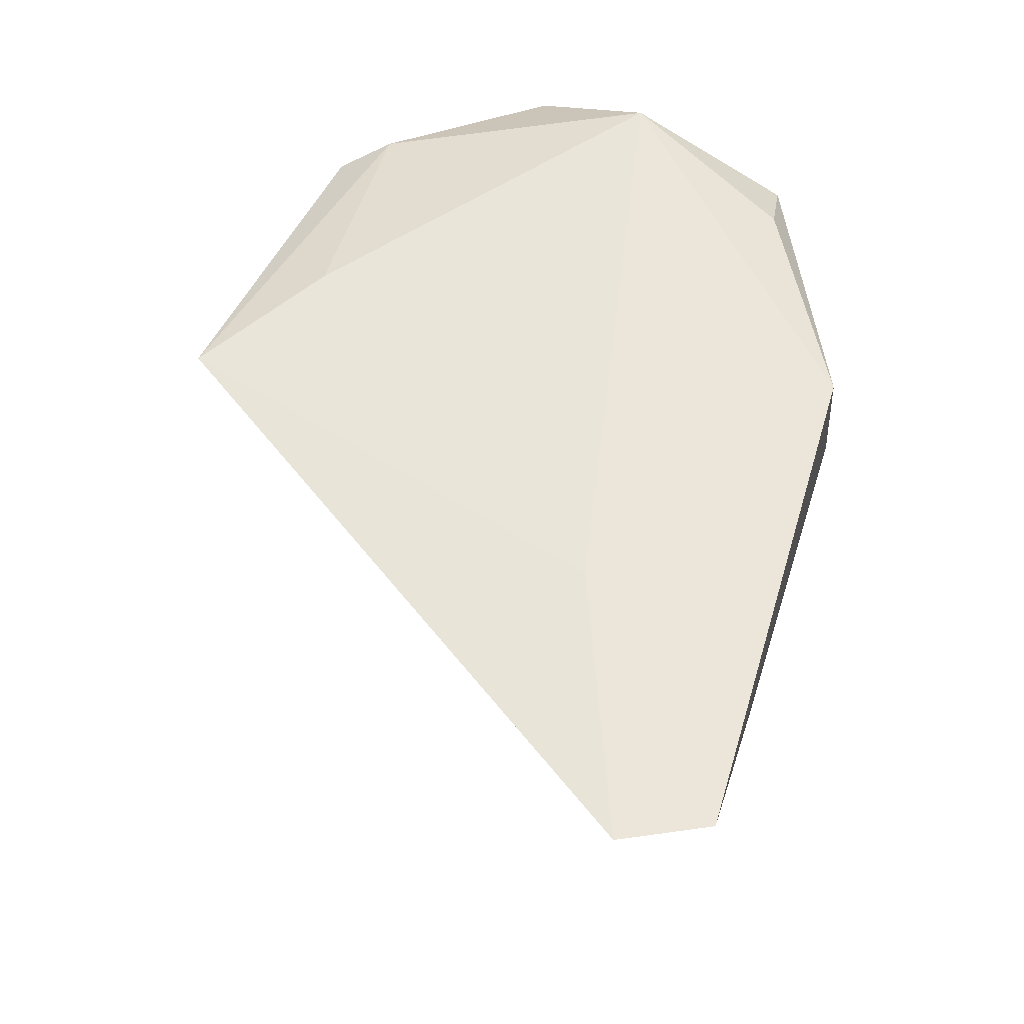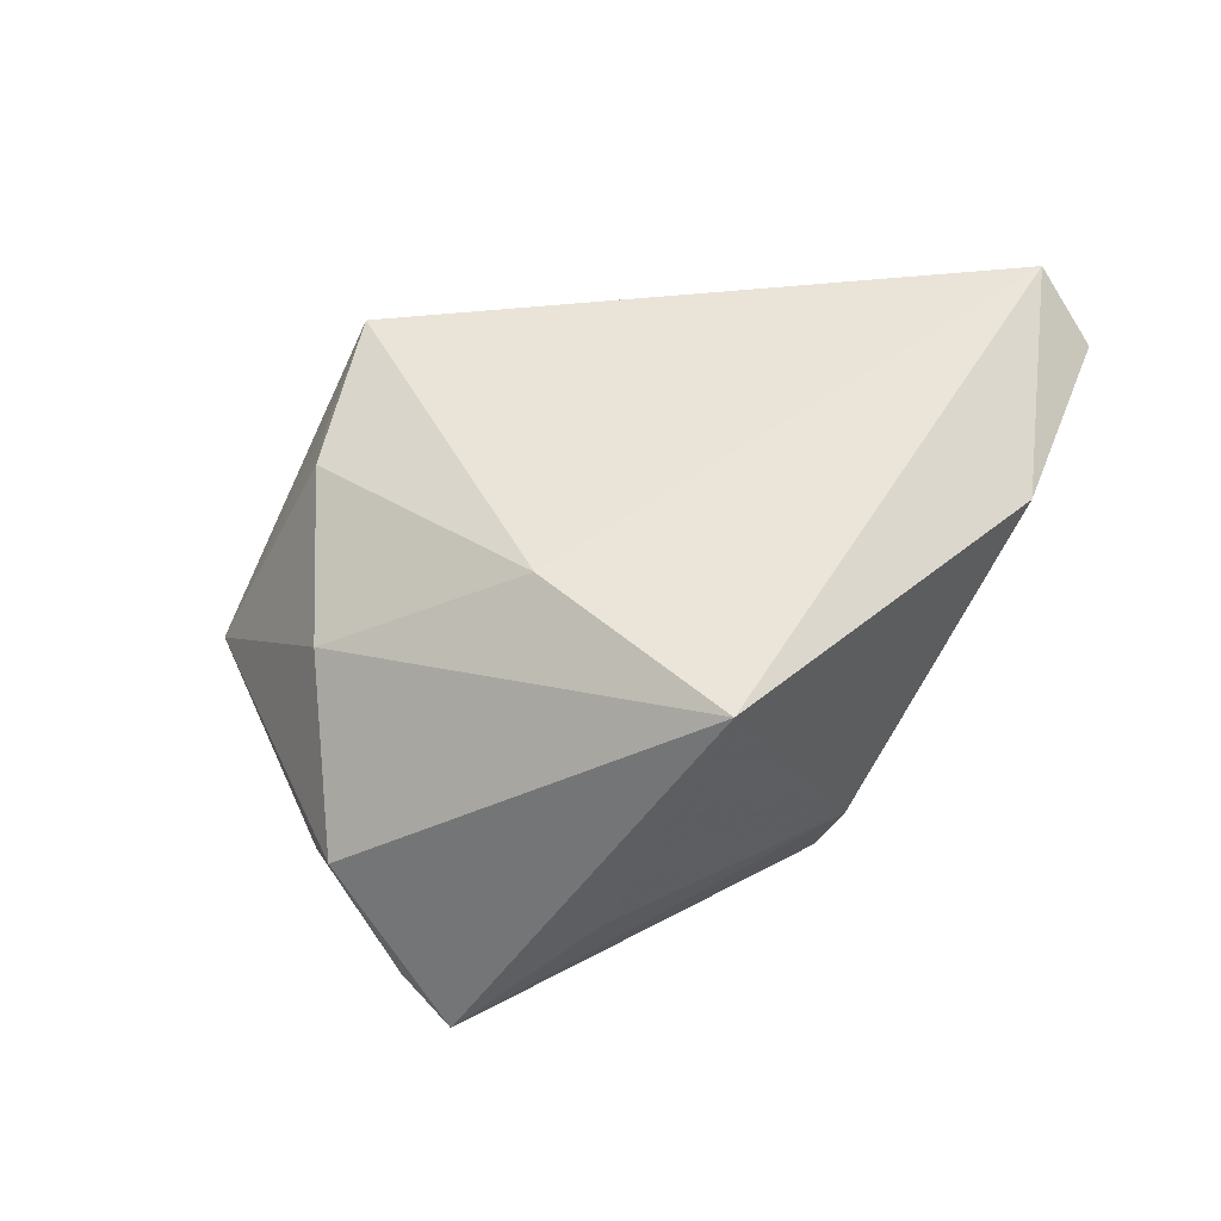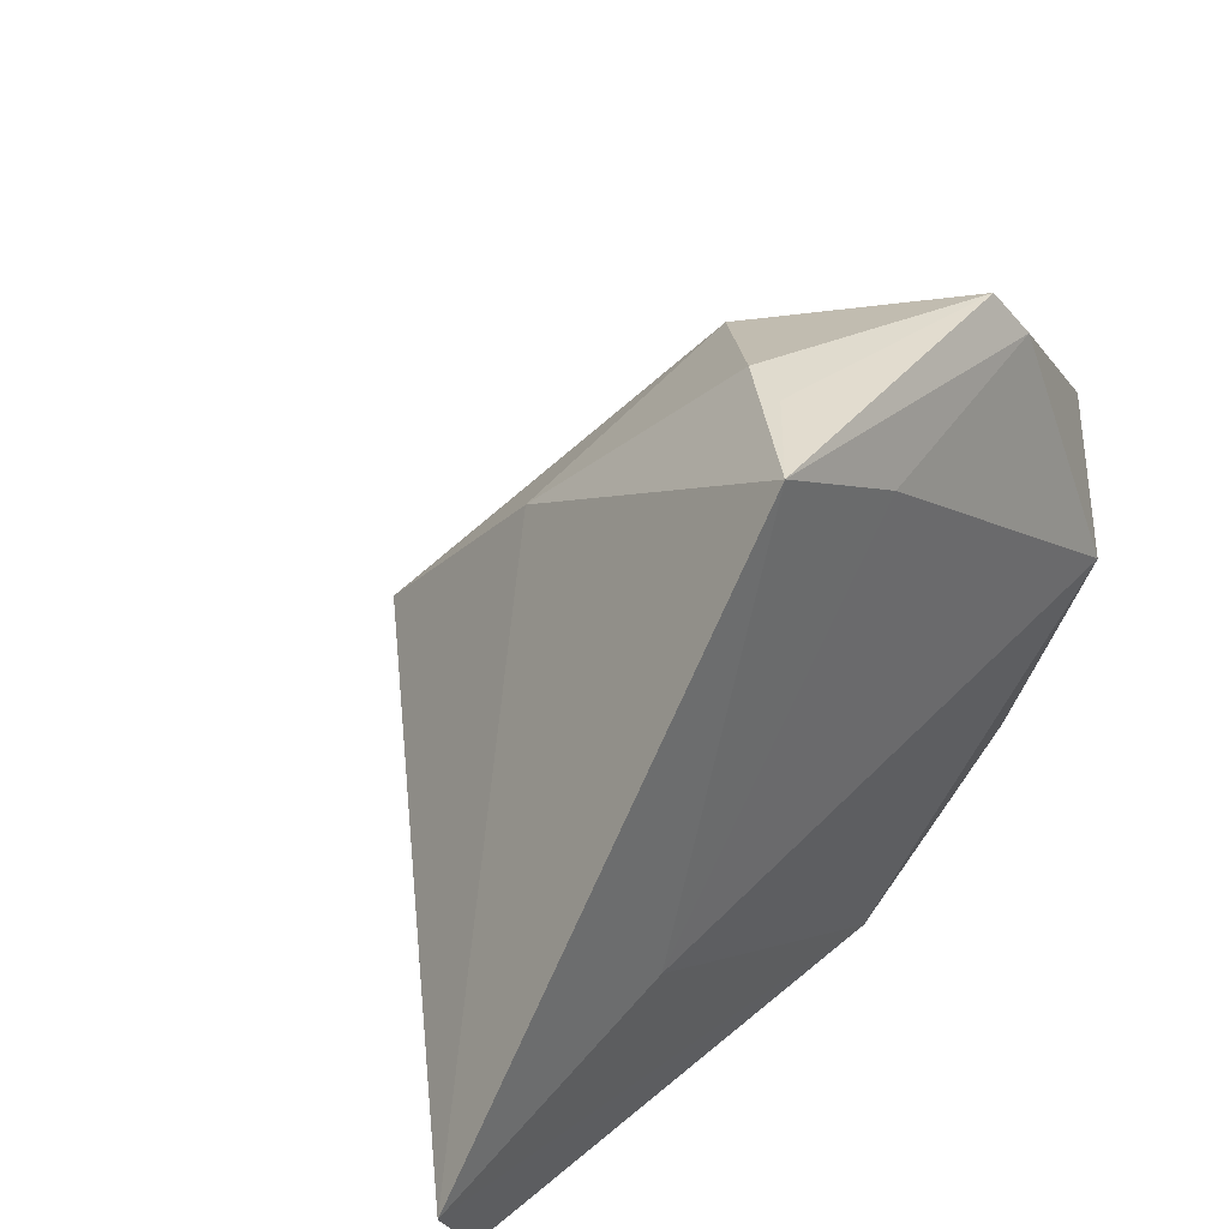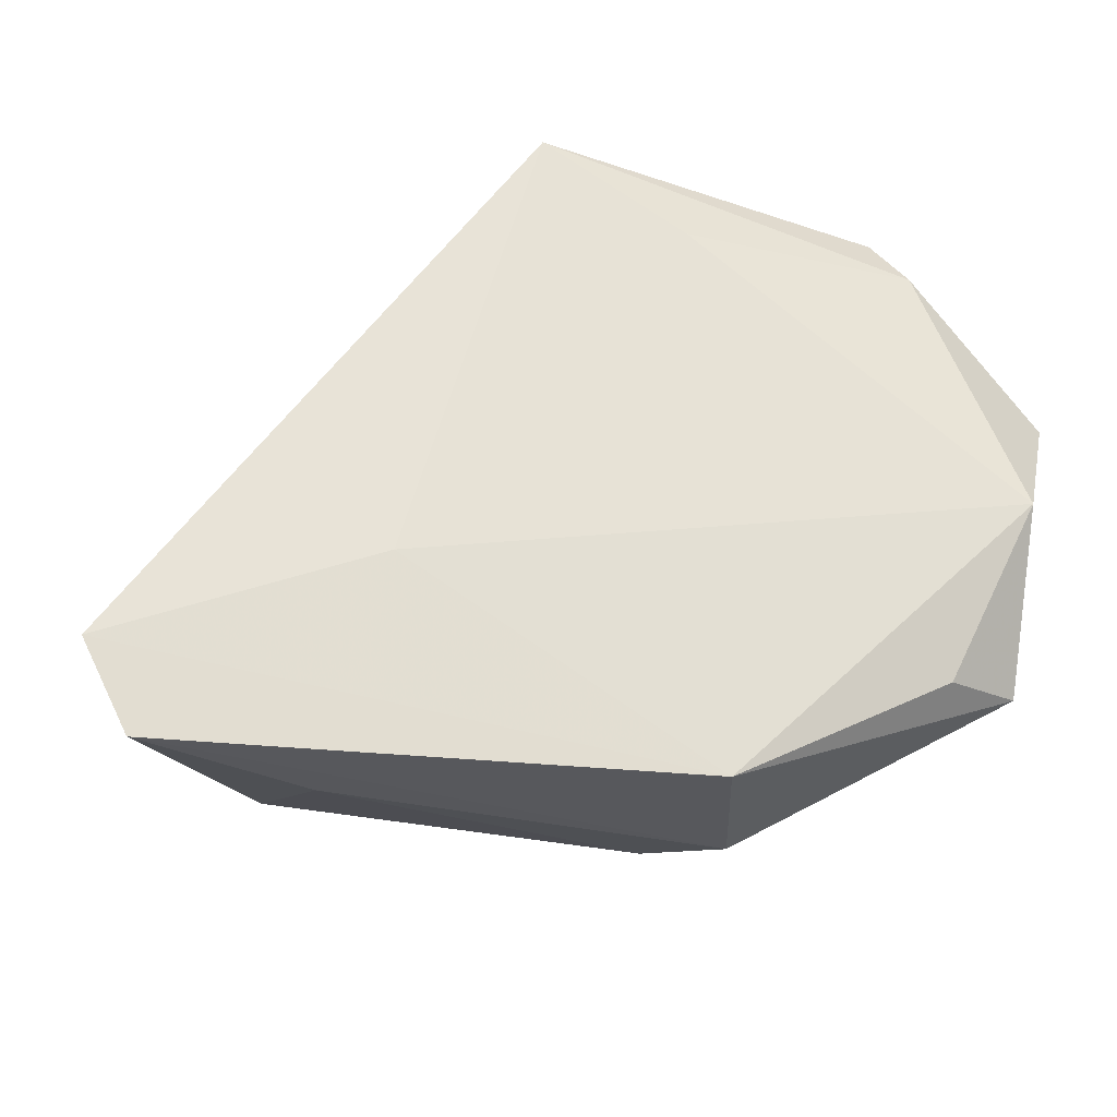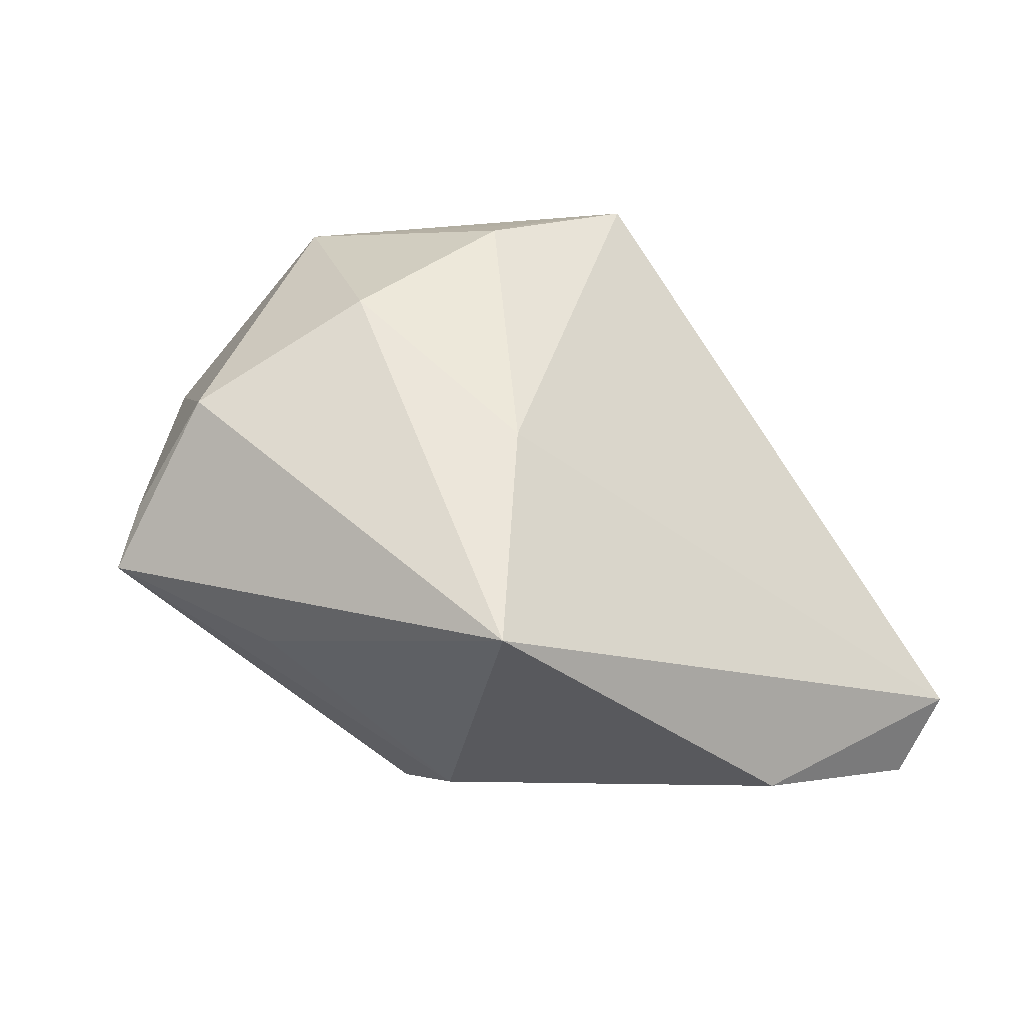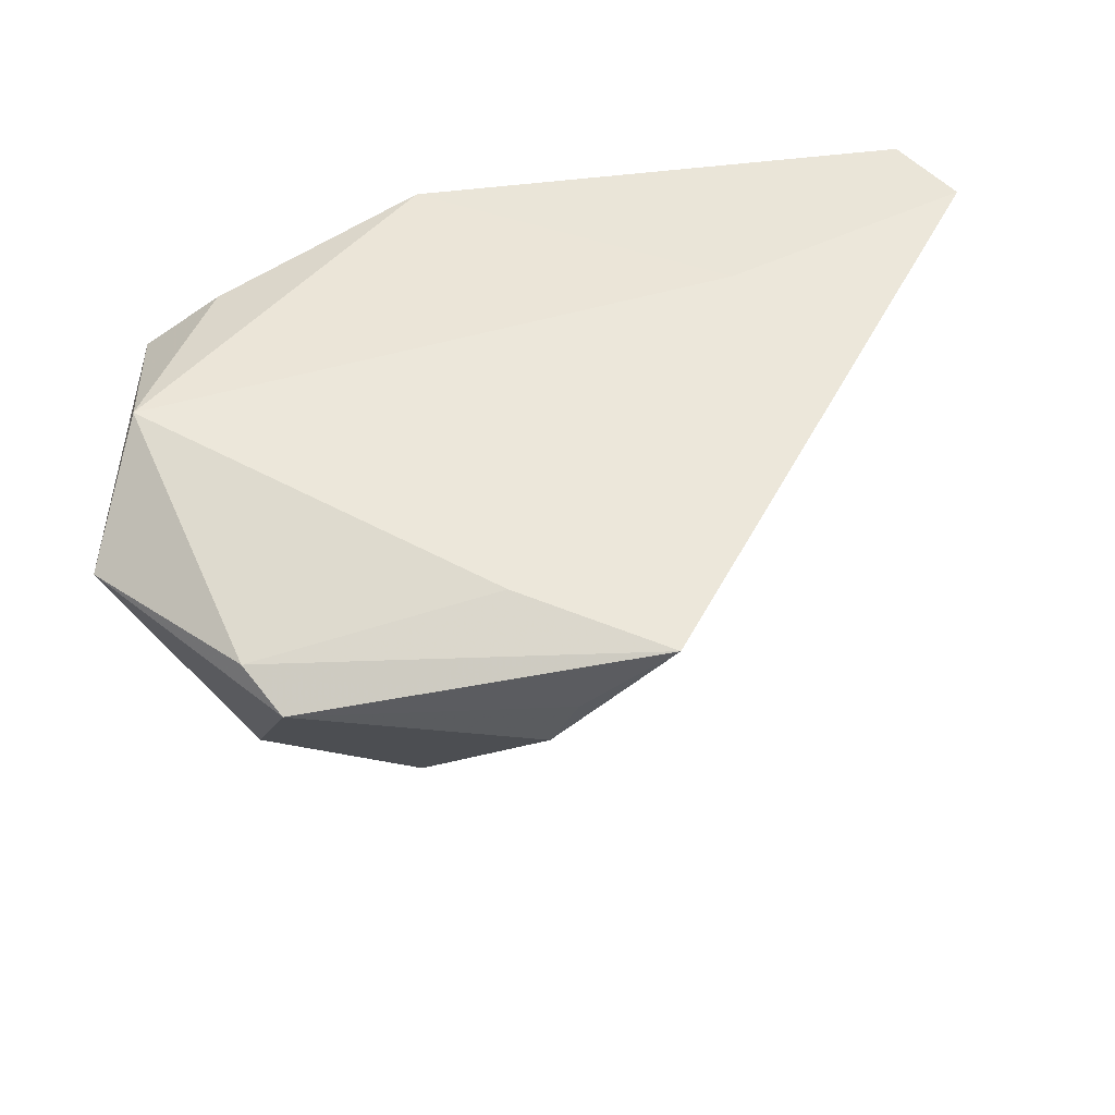
<metadata>
{"format":"obj","ext":"obj","renderer":"f3d","projection":"perspective","resolution":1024,"background":"white","views":[{"elev":57.8,"azim":-72.7,"up":"+Z"},{"elev":-68.0,"azim":-119.9,"up":"+Z"},{"elev":40.4,"azim":-45.5,"up":"+Y"},{"elev":-27.1,"azim":-11.3,"up":"+Y"},{"elev":8.1,"azim":-165.7,"up":"+Y"},{"elev":50.3,"azim":172.3,"up":"+Z"}]}
</metadata>
<code>
v 0.04259 0.00209 0.02137
v 0.004624 -0.03511 0.01945
v 0.0008273 0.03544 0.02126
v -0.04516 -0.03298 -0.004429
v -0.002797 0.04433 0.00338
v 0.03183 0.03706 0.01465
v 0.04456 -0.002385 -0.0242
v 0.04267 0.005913 -0.02081
v 0.0007485 -0.03429 -0.008752
v -0.01246 0.01777 -0.0212
v 0.01212 0.03483 -0.01328
v 0.02214 -0.01159 -0.02449
v 0.03192 -0.02061 0.0178
v -0.06682 -0.02483 0.02037
v 0.009507 -0.03569 -0.001418
v -0.01581 -0.006194 -0.04214
v -0.04009 -0.03569 0.007934
v -0.006065 0.04523 0.01071
v 0.04182 -0.01946 0.01165
v 0.02767 0.04323 0.01215
v 0.04901 0.01842 0.01118
v -0.03387 -0.01179 0.02137
v -0.0172 0.04672 0.02115
v -0.06116 -0.03569 0.01937
v 0.03265 0.0211 -0.02255
f 7 16 25
f 22 23 14
f 20 23 6
f 6 21 20
f 20 21 25
f 11 25 16
f 11 20 25
f 7 21 19
f 19 15 7
f 1 21 6
f 13 19 1
f 1 19 21
f 7 25 8
f 8 21 7
f 25 21 8
f 14 16 4
f 13 1 2
f 2 19 13
f 15 19 2
f 2 22 14
f 2 1 22
f 12 16 7
f 10 11 16
f 10 16 14
f 14 23 10
f 20 11 5
f 5 10 23
f 11 10 5
f 23 22 3
f 22 1 3
f 6 23 3
f 3 1 6
f 9 4 16
f 16 12 9
f 7 15 9
f 9 12 7
f 14 4 24
f 24 2 14
f 15 2 24
f 23 20 18
f 18 5 23
f 20 5 18
f 17 9 15
f 15 24 17
f 4 9 17
f 17 24 4

</code>
